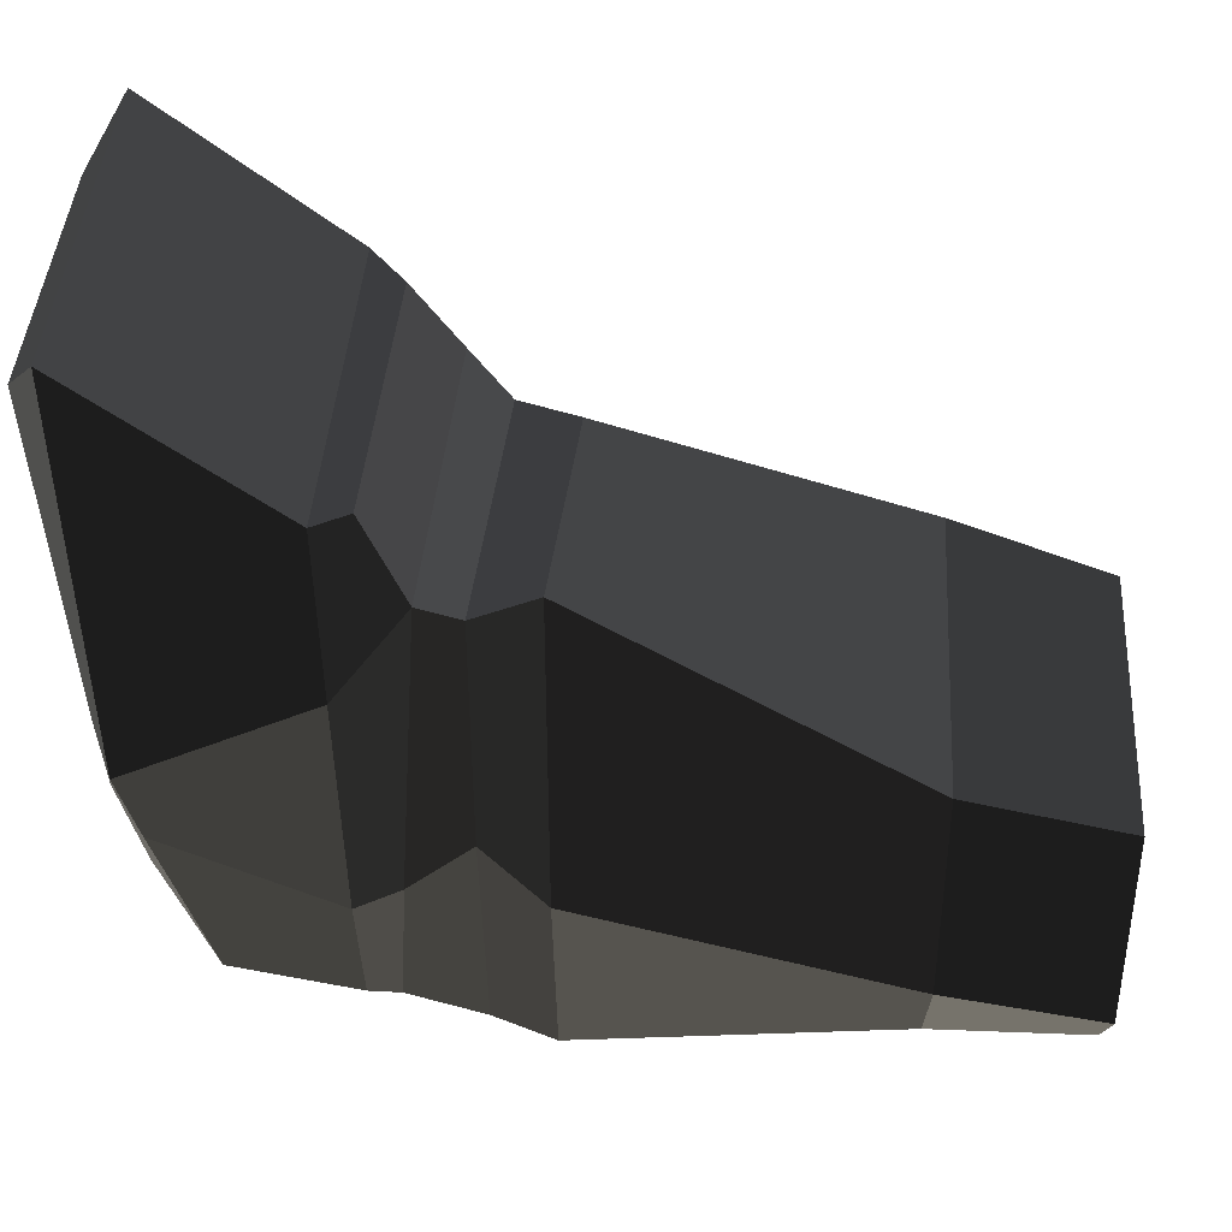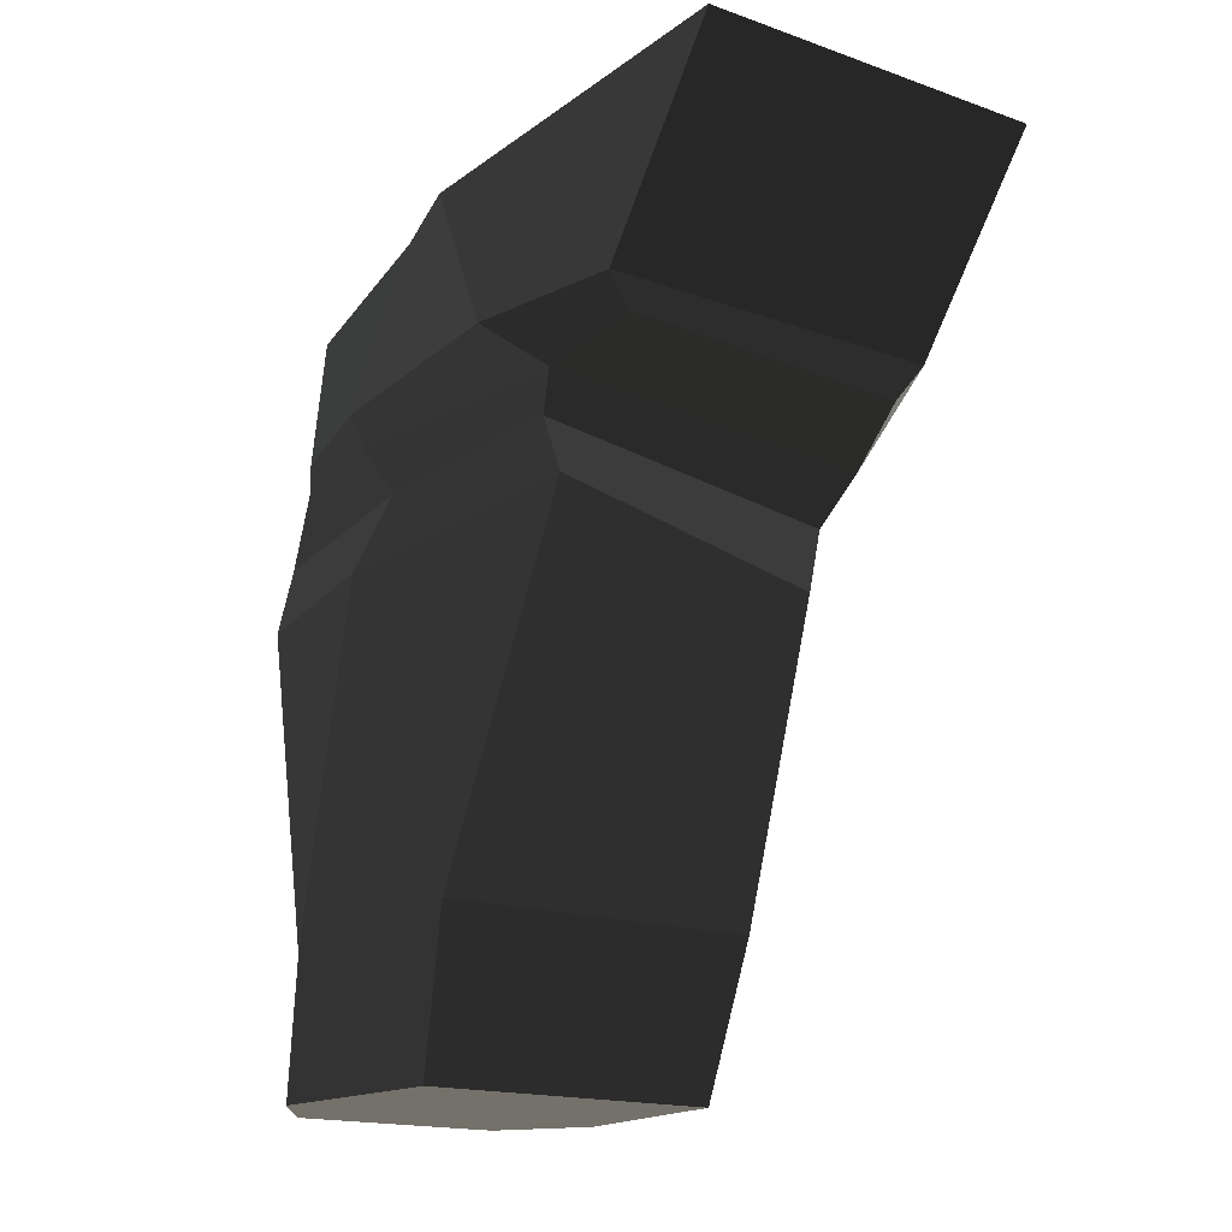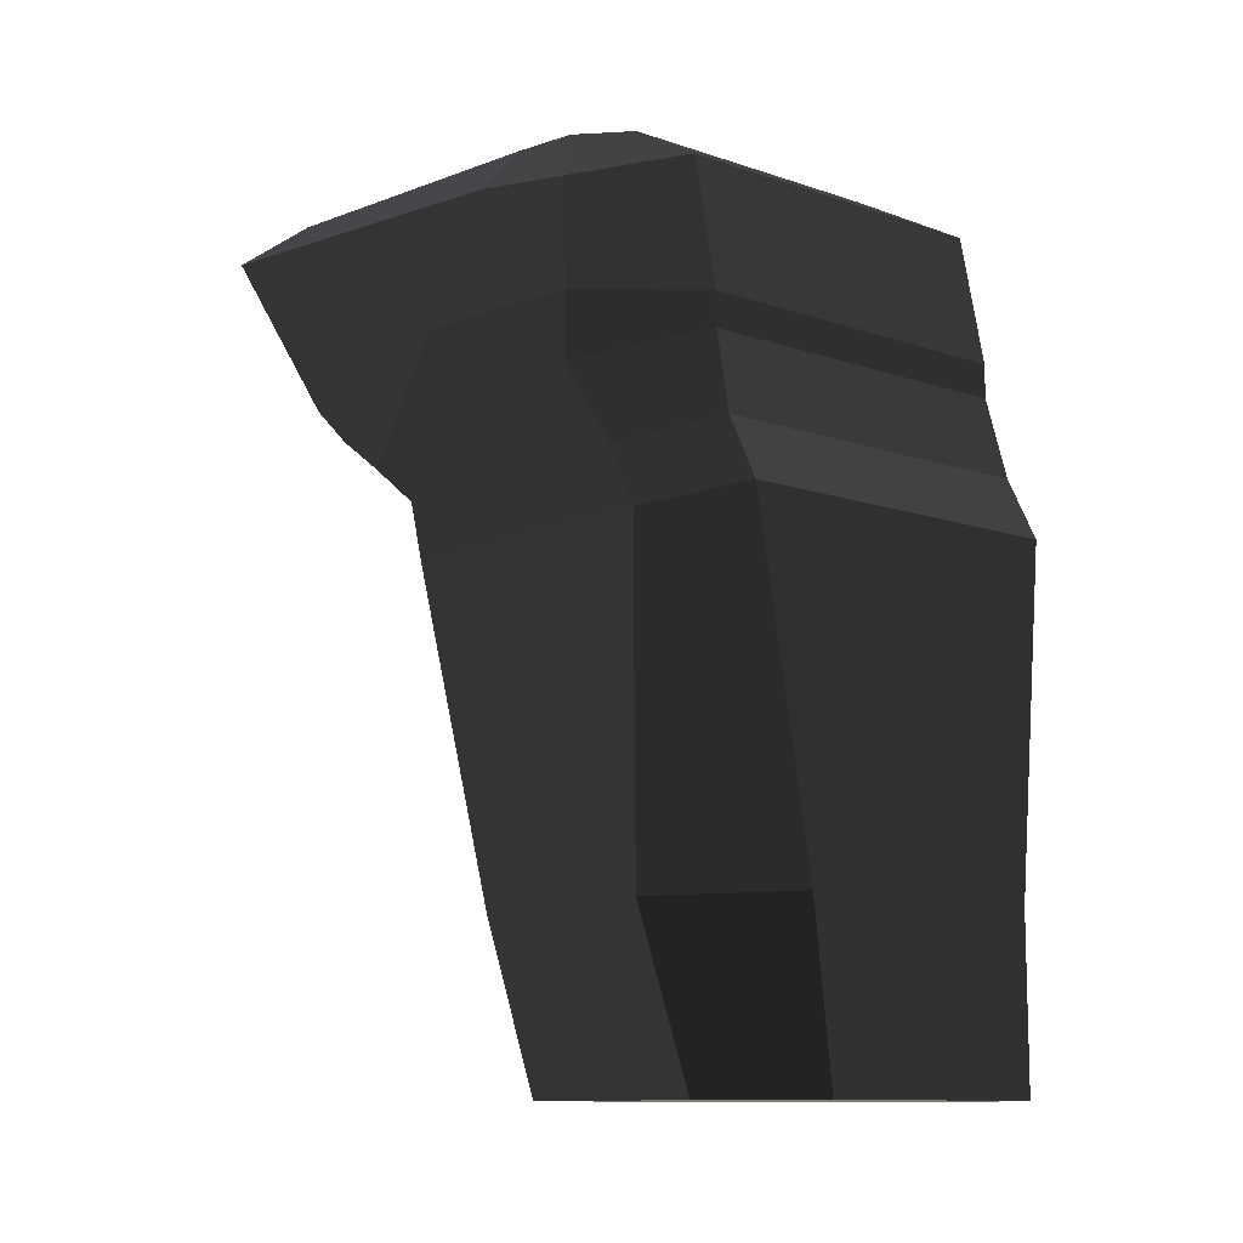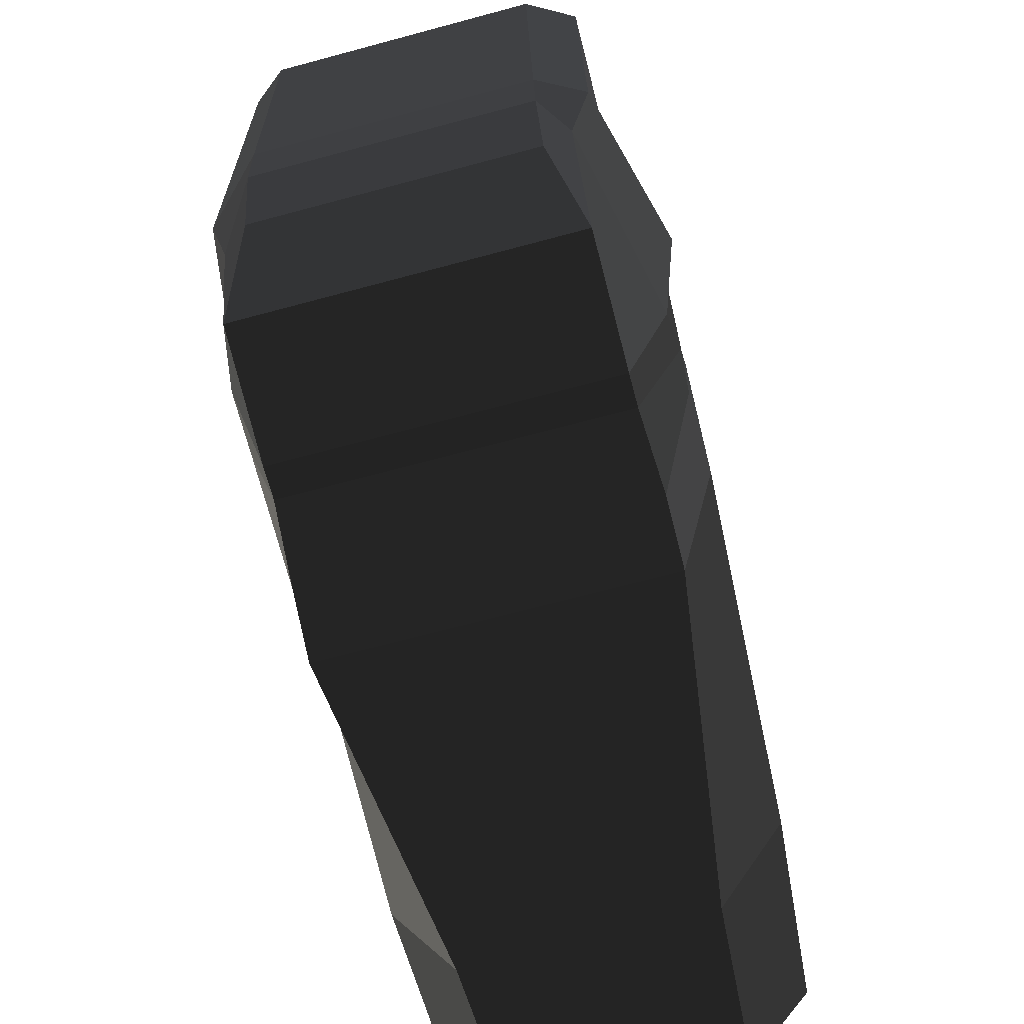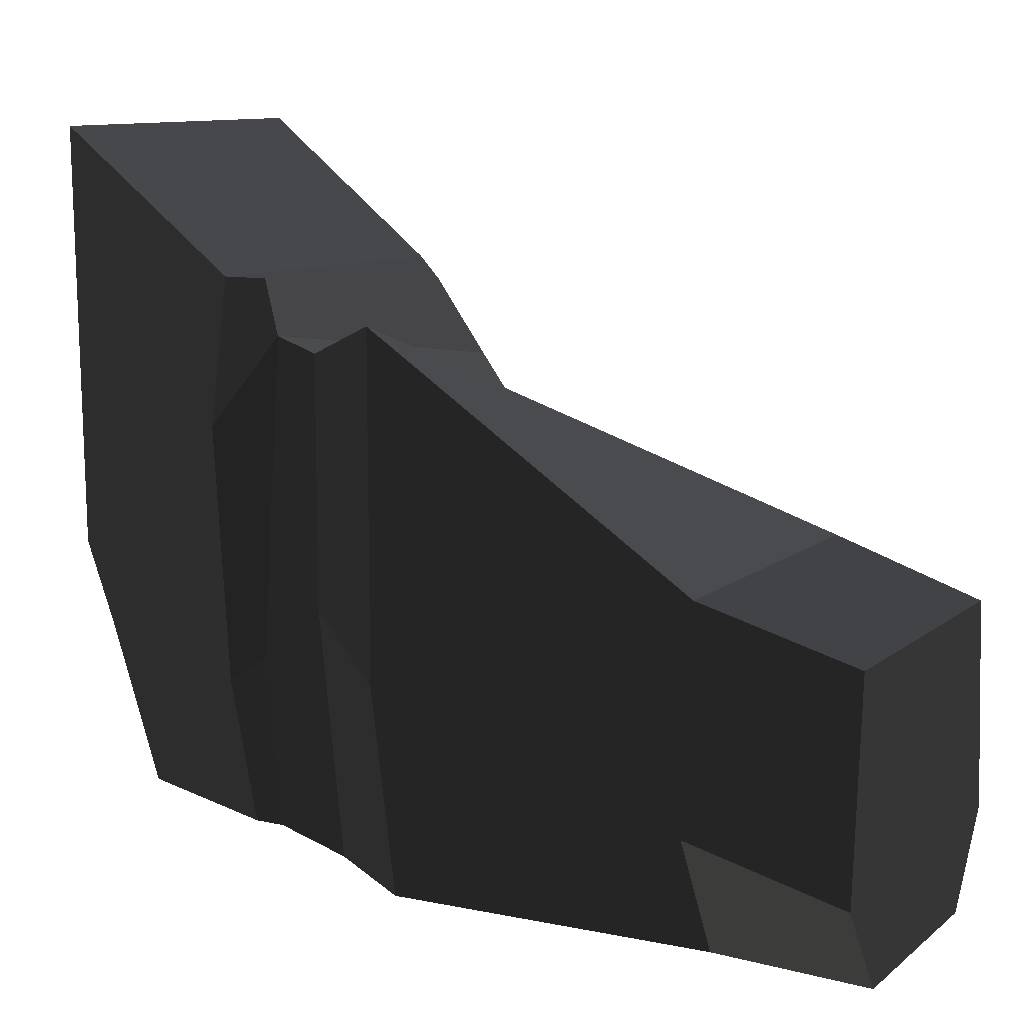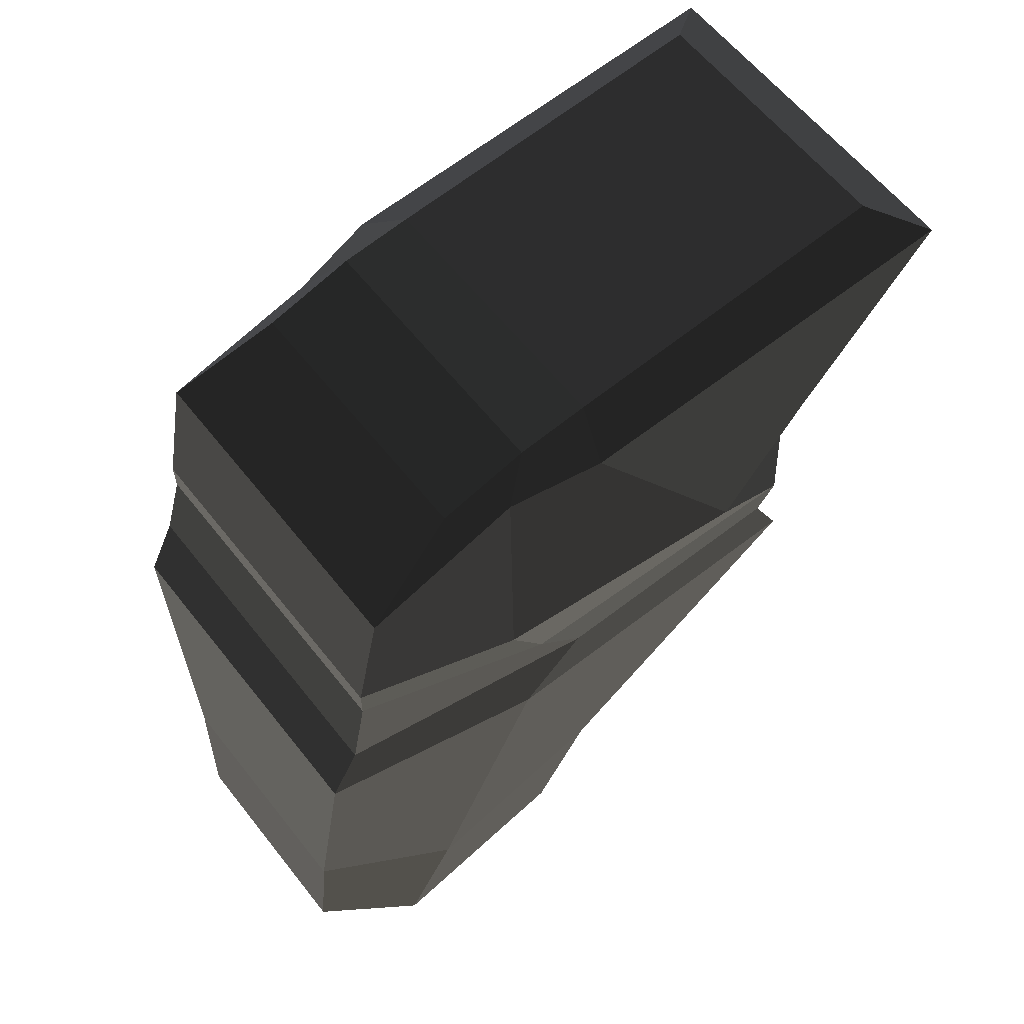
<metadata>
{"format":"obj","ext":"obj","renderer":"f3d","projection":"perspective","resolution":1024,"background":"white","views":[{"elev":42.8,"azim":-86.3,"up":"+Z"},{"elev":-16.7,"azim":-35.6,"up":"+Y"},{"elev":-10.8,"azim":139.4,"up":"+Y"},{"elev":-69.6,"azim":-165.0,"up":"+Z"},{"elev":10.8,"azim":-60.7,"up":"+Z"},{"elev":61.5,"azim":-128.3,"up":"+Y"}]}
</metadata>
<code>
g default
v -0.2401 -0.00715 -0.02535
v 0.232 0.02685 -0.1294
v -0.1951 0.1966 -0.1725
v 0.2046 0.1605 -0.1719
v -0.1951 0.2023 0.2736
v 0.1901 0.2023 0.2736
v -0.1951 0.004946 0.1236
v 0.1901 0.004946 0.1171
v -0.2175 -0.00715 -0.2992
v 0.2107 0.02766 -0.3063
v 0.1832 0.1525 -0.2676
v -0.1725 0.1825 -0.2682
v -0.1725 -0.004785 -0.4643
v 0.1725 -0.004785 -0.4643
v 0.1725 0.1273 -0.4375
v -0.1725 0.1273 -0.4375
v -0.145 0.2193 -0.1548
v 0.145 0.2193 -0.1548
v 0.145 0.2398 0.2151
v -0.145 0.2398 0.2151
v -0.145 0.2129 -0.2322
v 0.145 0.2129 -0.2322
v -0.145 0.1877 -0.328
v 0.145 0.1877 -0.328
v -0.1725 -0.02877 0.1215
v 0.1725 -0.02877 0.09434
v 0.1928 -0.07699 0.008321
v -0.2227 -0.07848 0.0698
v 0.2114 -0.03894 -0.3057
v -0.2222 -0.05539 -0.2649
v 0.1725 -0.0385 -0.4643
v -0.1725 -0.0385 -0.4643
v -0.2186 -0.1197 0.05391
v 0.1911 -0.1197 -0.04818
v 0.1911 -0.1197 -0.3439
v -0.2186 -0.1197 -0.2091
v 0.1776 -0.1197 -0.4844
v -0.1775 -0.1197 -0.4844
v -0.2208 -0.1829 0.08498
v 0.1911 -0.1829 -0.06582
v 0.1911 -0.1829 -0.3761
v -0.2208 -0.1829 -0.2812
v 0.1776 -0.1829 -0.5166
v -0.1775 -0.1829 -0.5166
v -0.1825 -0.5228 -0.161
v 0.1814 -0.5228 -0.161
v 0.2025 -0.5228 -0.3923
v -0.2036 -0.5228 -0.3923
v 0.1307 -0.5228 -0.5302
v -0.1306 -0.5228 -0.5302
v -0.1678 -0.6908 -0.212
v 0.1667 -0.6908 -0.212
v 0.186 -0.6908 -0.4405
v -0.1871 -0.6908 -0.4405
v 0.1201 -0.6908 -0.5394
v -0.1201 -0.6908 -0.5394
g pCube2 pCube3
f 13 14 15 16
f 17 18 19 20
f 5 6 8 7
f 25 26 27 28
f 2 8 6 4
f 7 1 3 5
f 51 52 53 54
f 2 4 11 10
f 18 17 21 22
f 3 1 9 12
f 54 53 55 56
f 10 11 15 14
f 22 21 23 24
f 12 9 13 16
f 4 6 19 18
f 6 5 20 19
f 5 3 17 20
f 3 12 21 17
f 11 4 18 22
f 12 16 23 21
f 16 15 24 23
f 15 11 22 24
f 7 8 26 25
f 8 2 27 26
f 1 7 25 28
f 2 10 29 27
f 9 1 28 30
f 10 14 31 29
f 14 13 32 31
f 13 9 30 32
f 28 27 34 33
f 27 29 35 34
f 30 28 33 36
f 29 31 37 35
f 31 32 38 37
f 32 30 36 38
f 33 34 40 39
f 34 35 41 40
f 36 33 39 42
f 35 37 43 41
f 37 38 44 43
f 38 36 42 44
f 39 40 46 45
f 40 41 47 46
f 42 39 45 48
f 41 43 49 47
f 43 44 50 49
f 44 42 48 50
f 45 46 52 51
f 46 47 53 52
f 48 45 51 54
f 47 49 55 53
f 49 50 56 55
f 50 48 54 56

</code>
